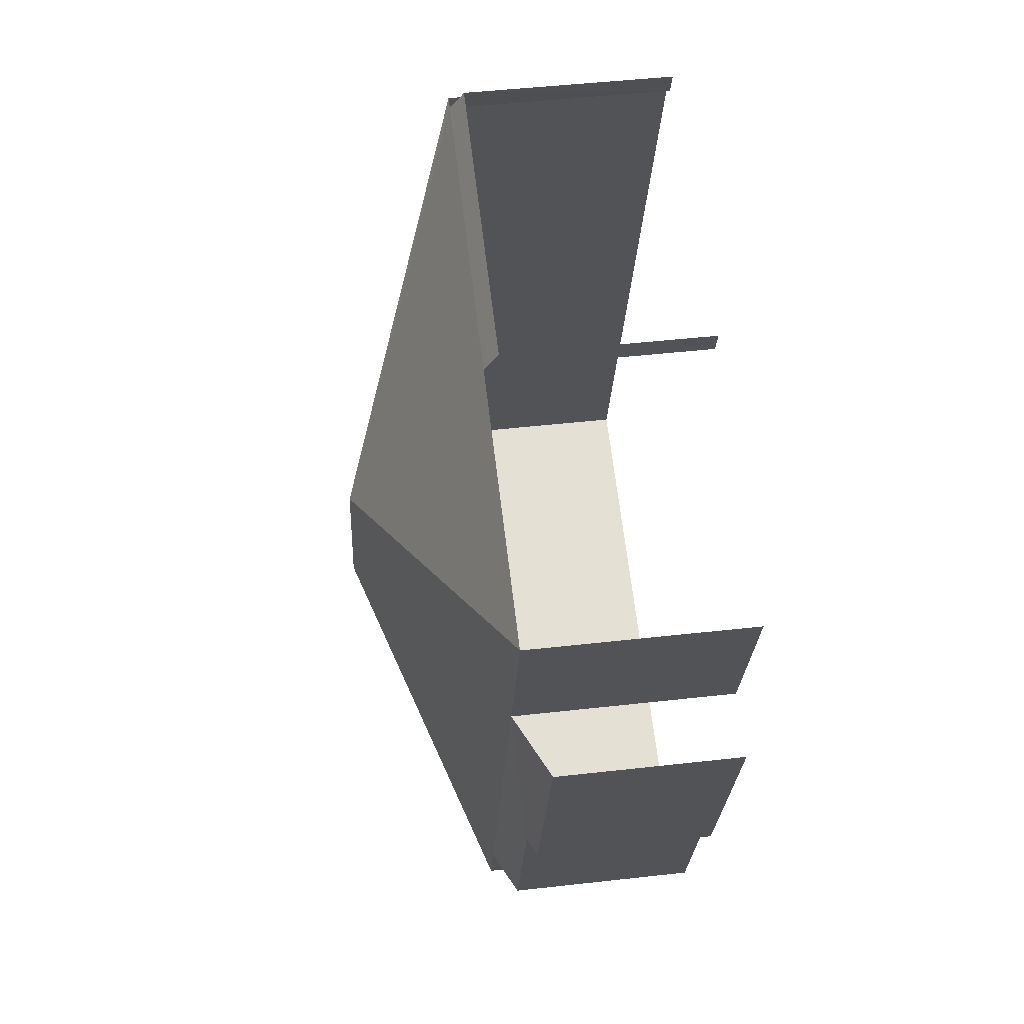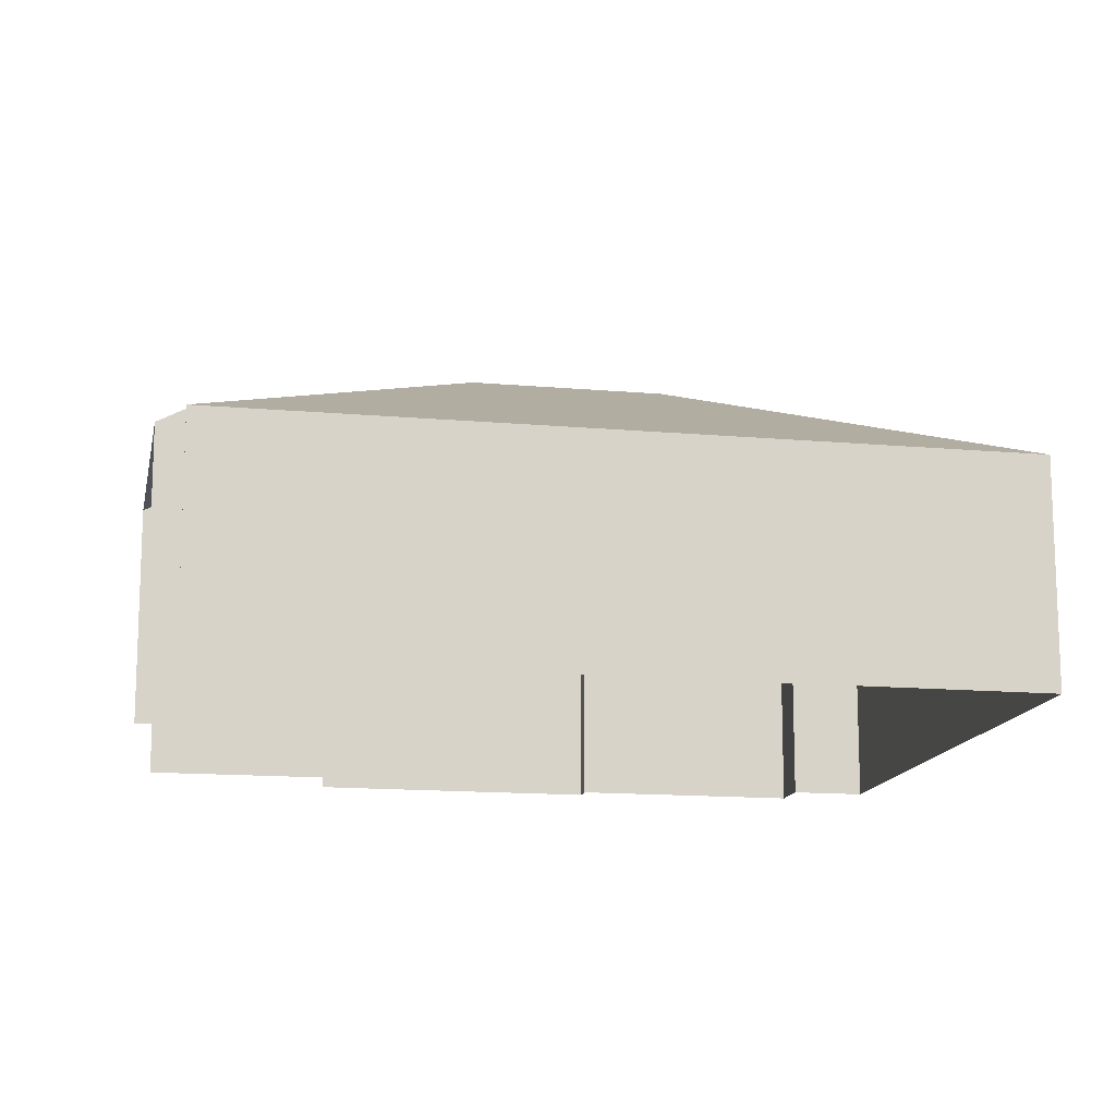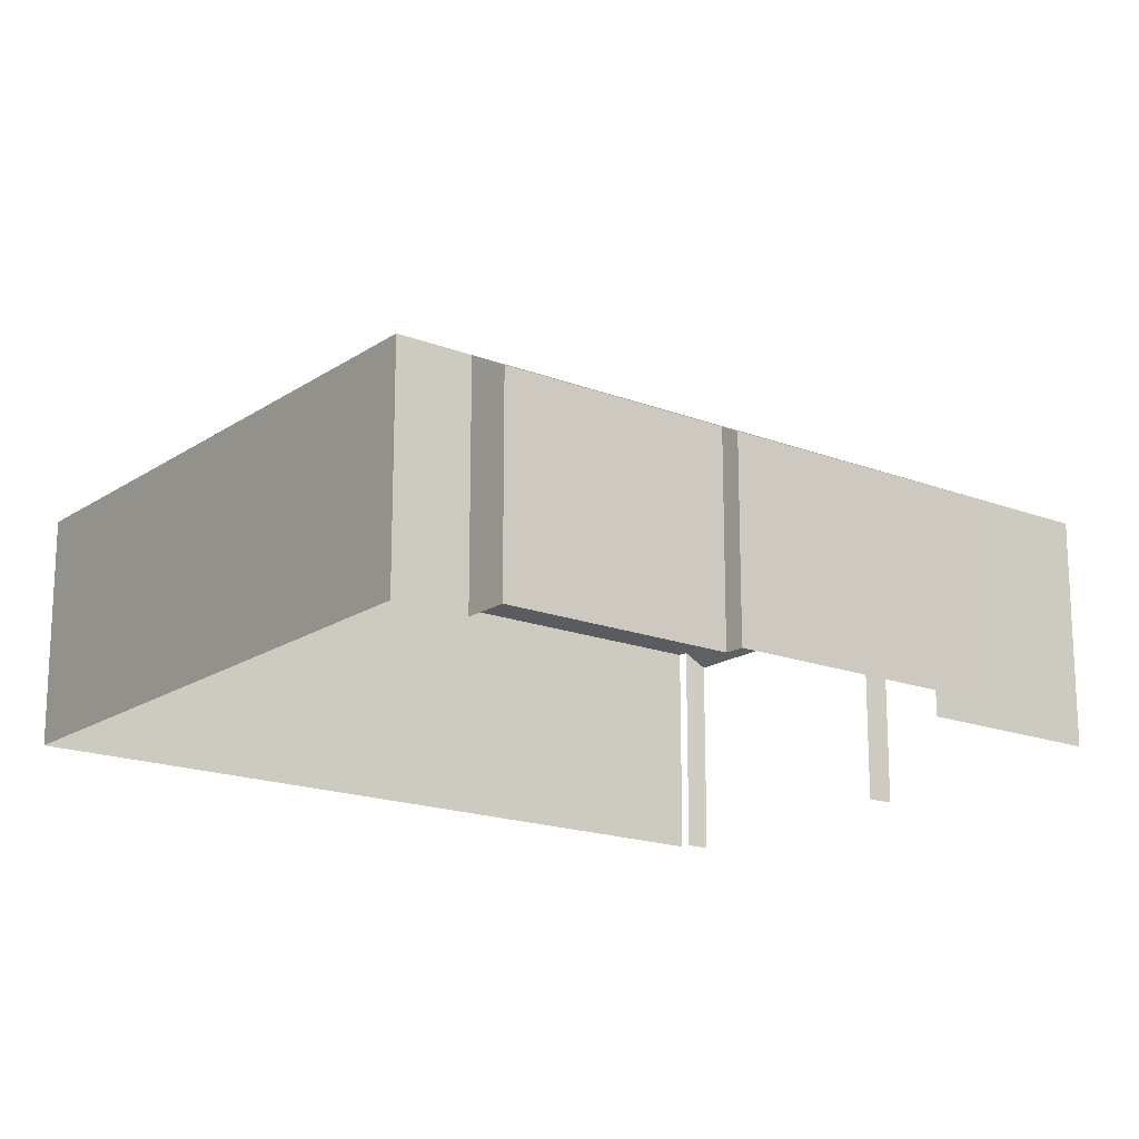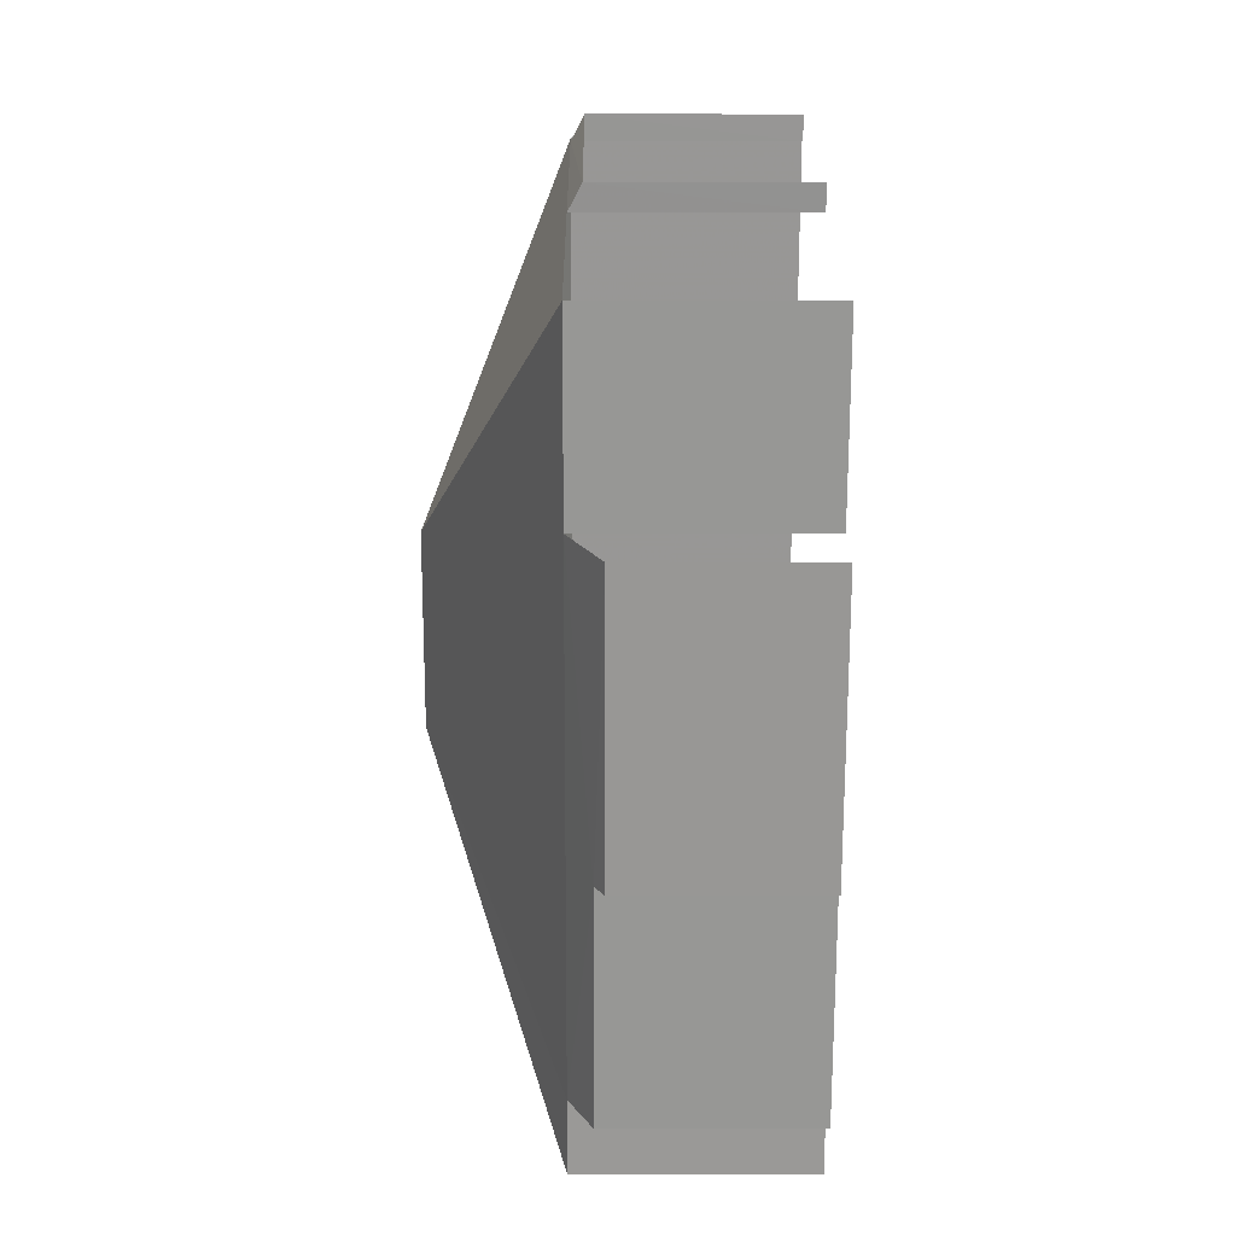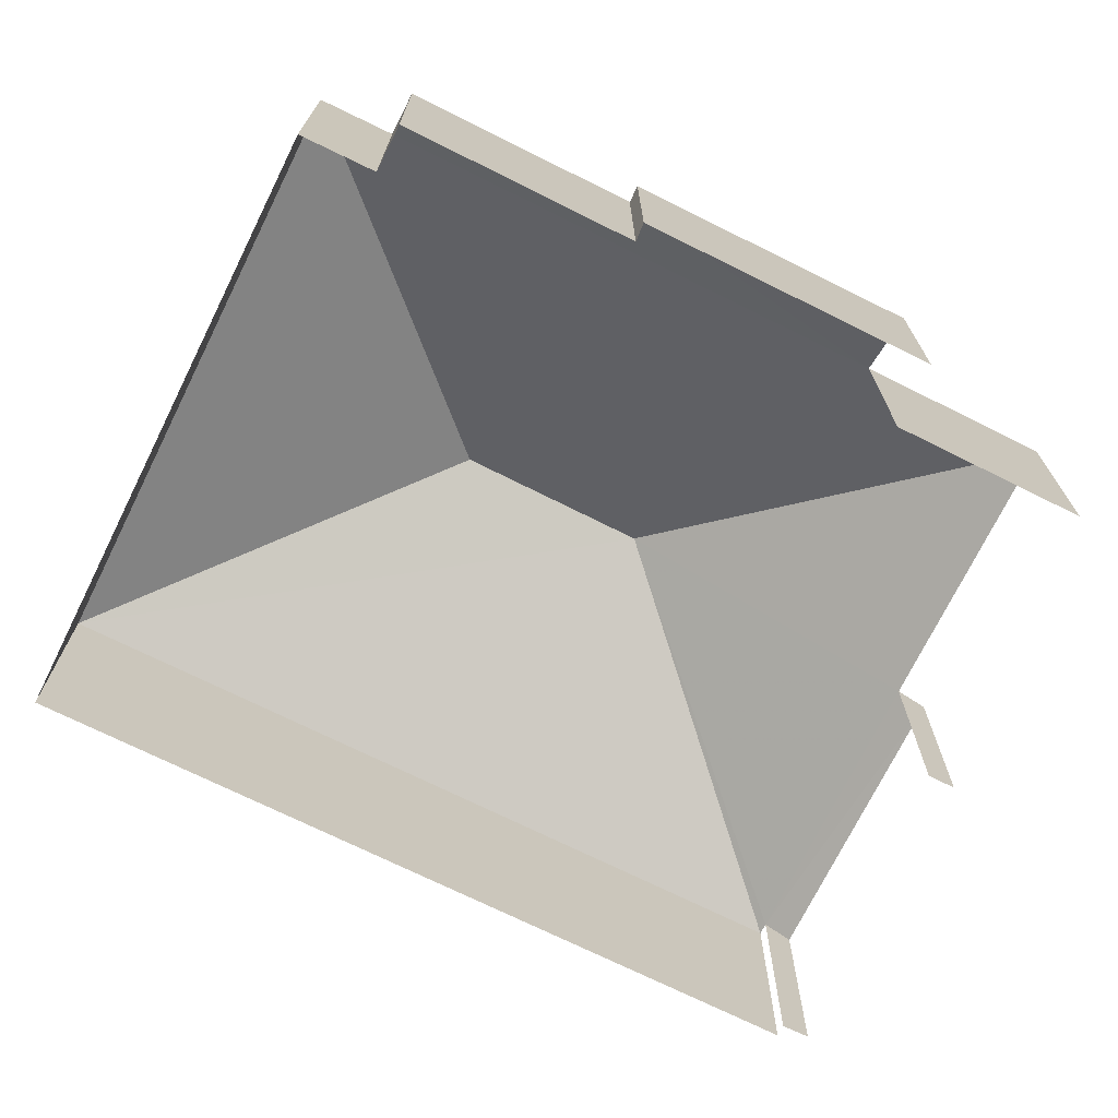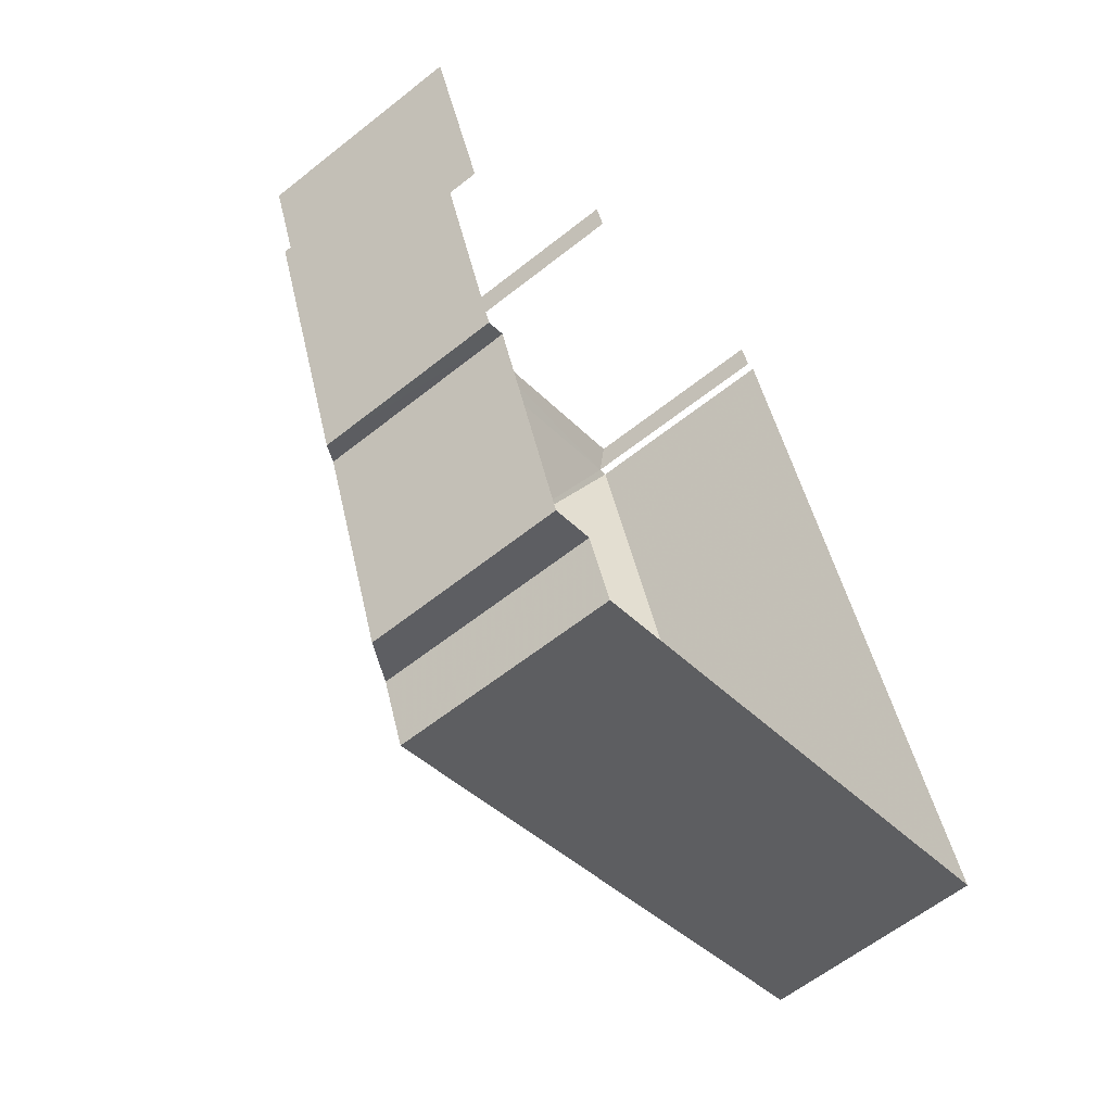
<metadata>
{"format":"obj","ext":"obj","renderer":"f3d","projection":"perspective","resolution":1024,"background":"white","views":[{"elev":47.5,"azim":82.7,"up":"+Y"},{"elev":-14.2,"azim":-120.2,"up":"+Z"},{"elev":-17.7,"azim":33.6,"up":"+Z"},{"elev":2.7,"azim":89.7,"up":"+Y"},{"elev":-72.1,"azim":44.5,"up":"+Z"},{"elev":-60.5,"azim":129.1,"up":"+Y"}]}
</metadata>
<code>
v -2.239e+05 -1.278e+05 15.83
v -2.239e+05 -1.278e+05 15.83
v -2.239e+05 -1.278e+05 15.83
v -2.239e+05 -1.278e+05 15.83
v -2.239e+05 -1.278e+05 15.83
v -2.239e+05 -1.278e+05 15.83
v -2.239e+05 -1.278e+05 15.83
v -2.239e+05 -1.278e+05 15.83
v -2.239e+05 -1.278e+05 15.83
v -2.239e+05 -1.278e+05 15.83
v -2.239e+05 -1.278e+05 15.83
v -2.239e+05 -1.278e+05 15.83
v -2.239e+05 -1.278e+05 15.83
v -2.239e+05 -1.278e+05 15.83
v -2.239e+05 -1.278e+05 19
v -2.239e+05 -1.278e+05 19.37
v -2.239e+05 -1.278e+05 19.37
v -2.239e+05 -1.278e+05 18.99
v -2.239e+05 -1.278e+05 18.84
v -2.239e+05 -1.278e+05 18.84
v -2.239e+05 -1.278e+05 21.48
v -2.239e+05 -1.278e+05 19.37
v -2.239e+05 -1.278e+05 19.37
v -2.239e+05 -1.278e+05 21.48
v -2.239e+05 -1.278e+05 19.37
v -2.239e+05 -1.278e+05 19.15
v -2.239e+05 -1.278e+05 19.15
v -2.239e+05 -1.278e+05 19.37
v -2.239e+05 -1.278e+05 19.37
v -2.239e+05 -1.278e+05 19.37
f 1 2 3
f 4 3 5
f 2 6 7
f 8 5 9
f 10 9 11
f 12 2 7
f 13 12 14
f 13 11 9
f 3 2 12
f 5 3 9
f 13 9 12
f 9 3 12
f 28 1 30
f 28 2 1
f 26 7 6
f 27 26 6
f 19 11 13
f 16 19 13
f 12 23 14
f 12 29 23
f 15 16 17
f 17 18 15
f 19 16 15
f 20 19 15
f 21 17 16
f 22 17 21
f 16 23 24
f 21 16 24
f 22 21 25
f 26 27 28
f 29 26 28
f 30 24 28
f 24 23 29
f 24 29 28
f 24 30 25
f 21 24 25
f 5 22 4
f 5 17 22
f 20 9 10
f 20 15 9
f 18 5 8
f 18 17 5
f 18 8 9
f 15 18 9
f 13 14 23
f 16 13 23
f 20 10 11
f 19 20 11
f 27 6 2
f 28 27 2
f 25 1 3
f 25 30 1
f 26 12 7
f 26 29 12
f 25 3 4
f 22 25 4

</code>
